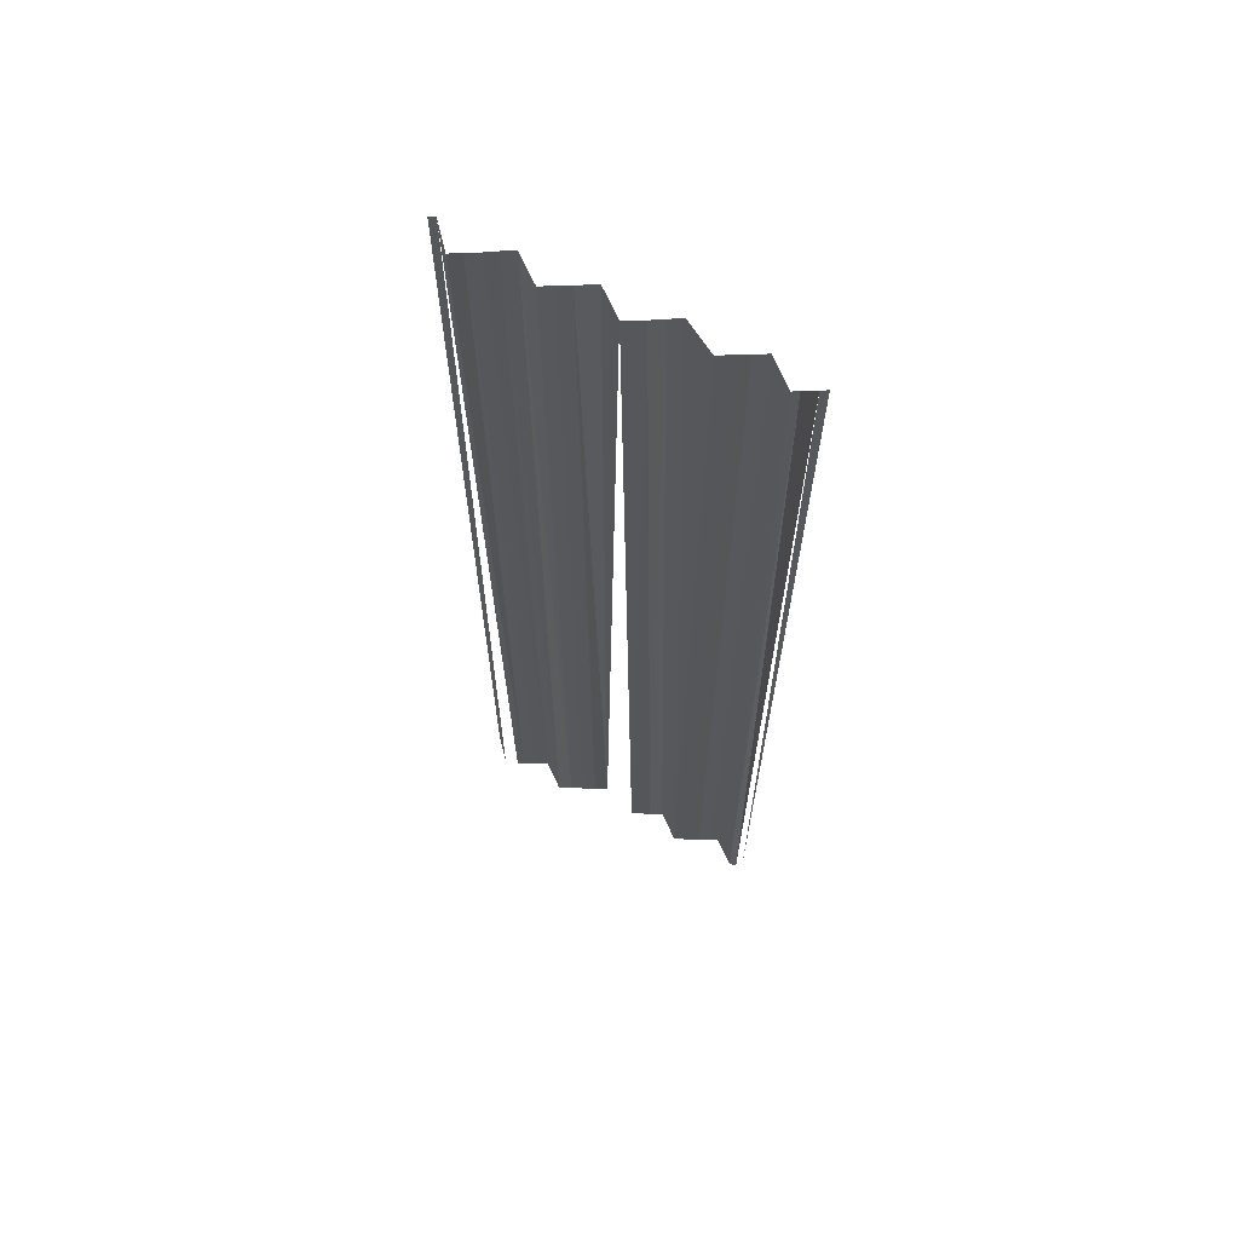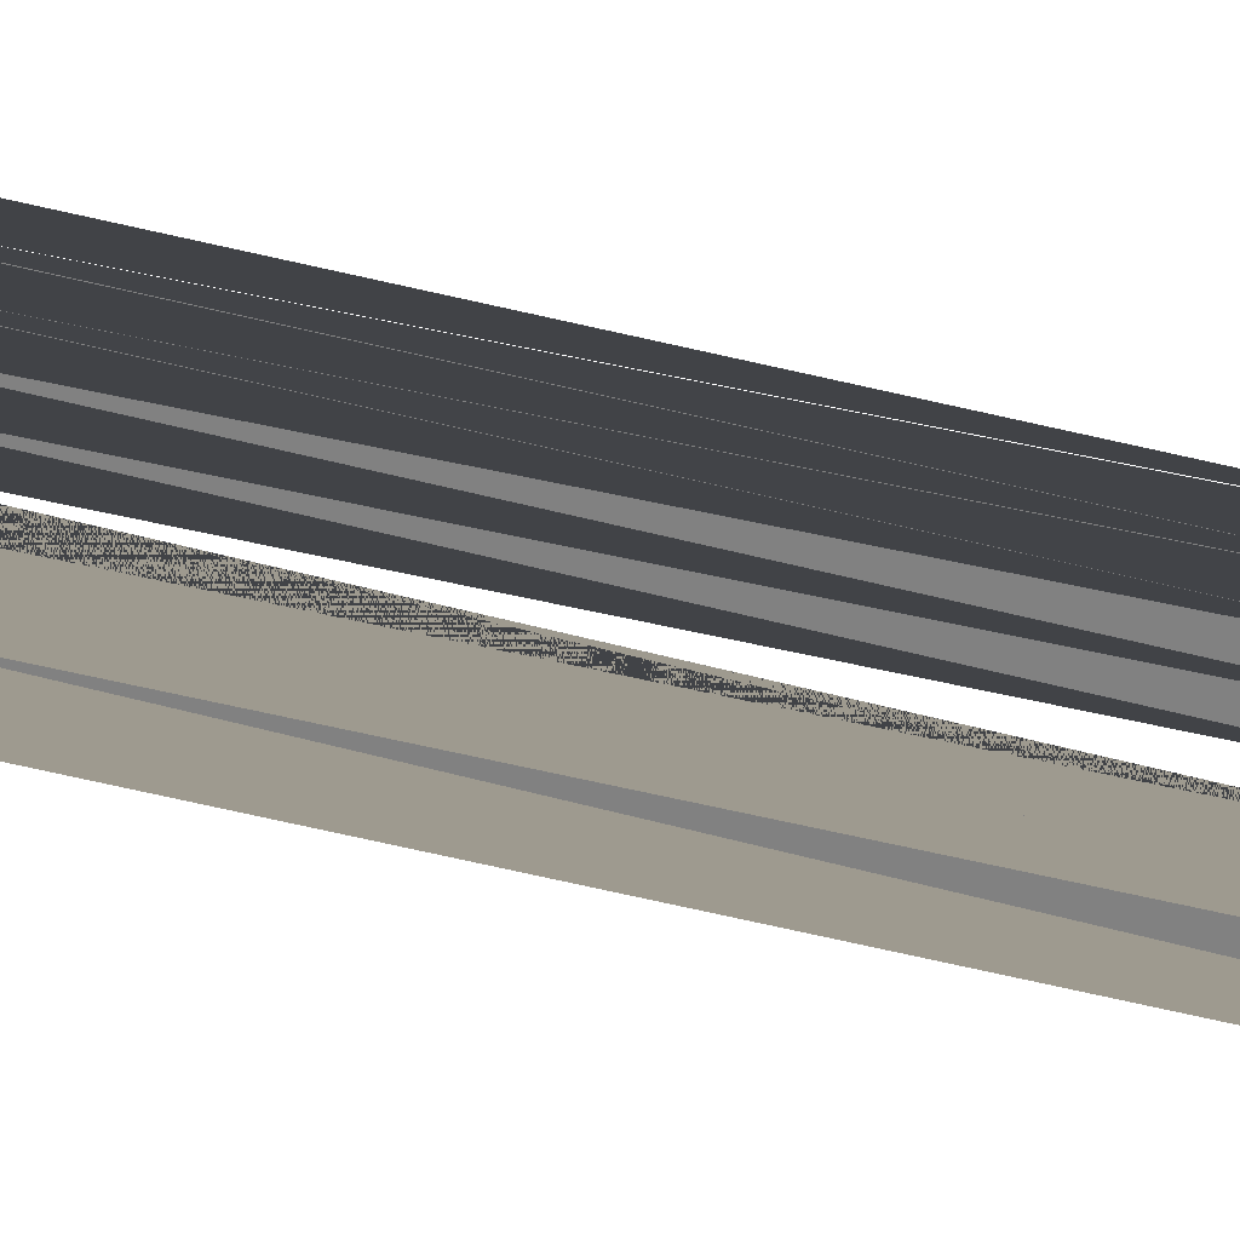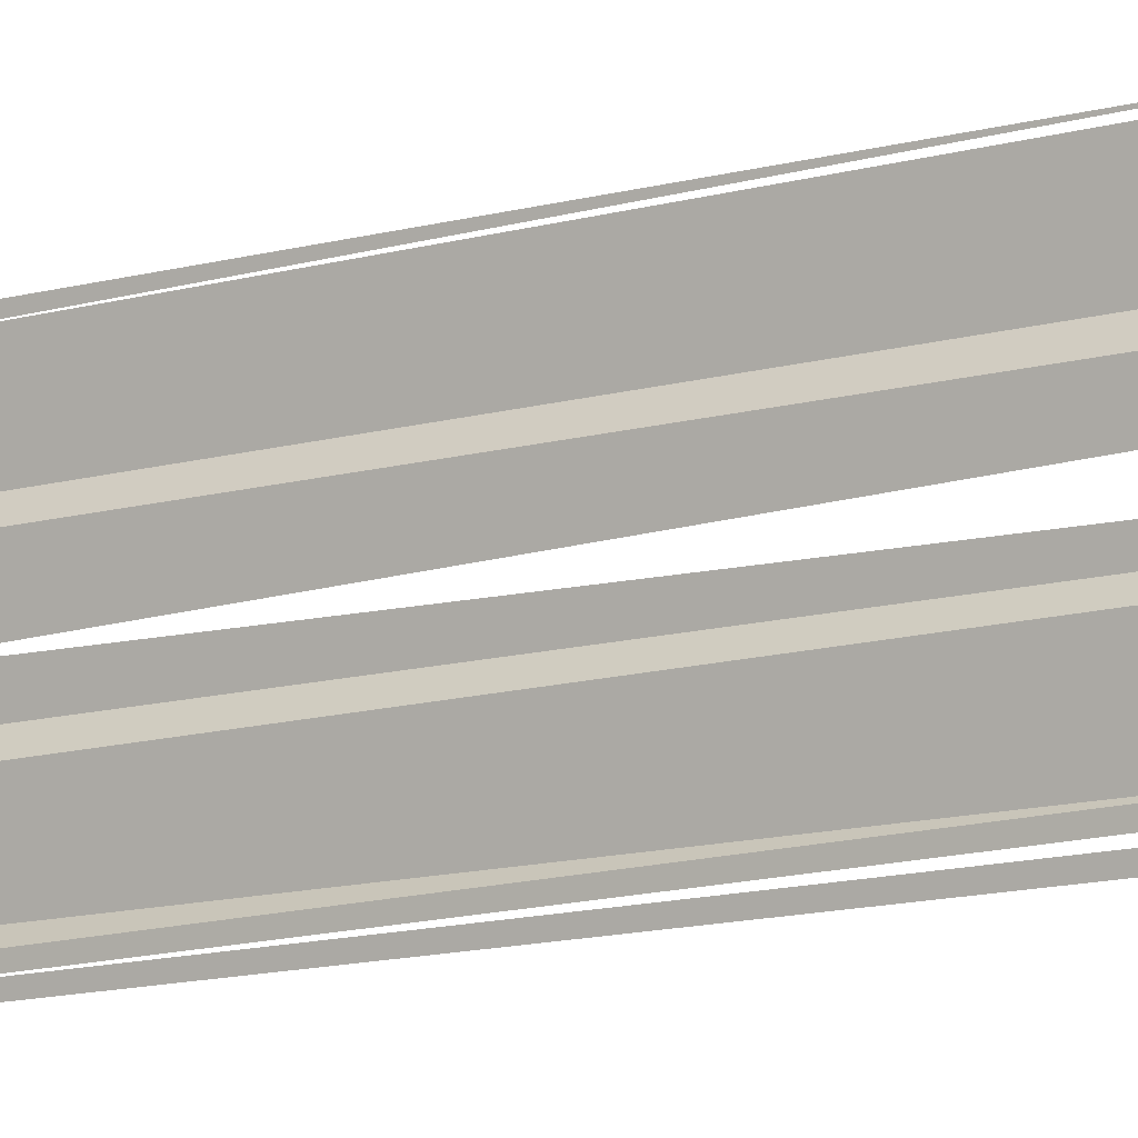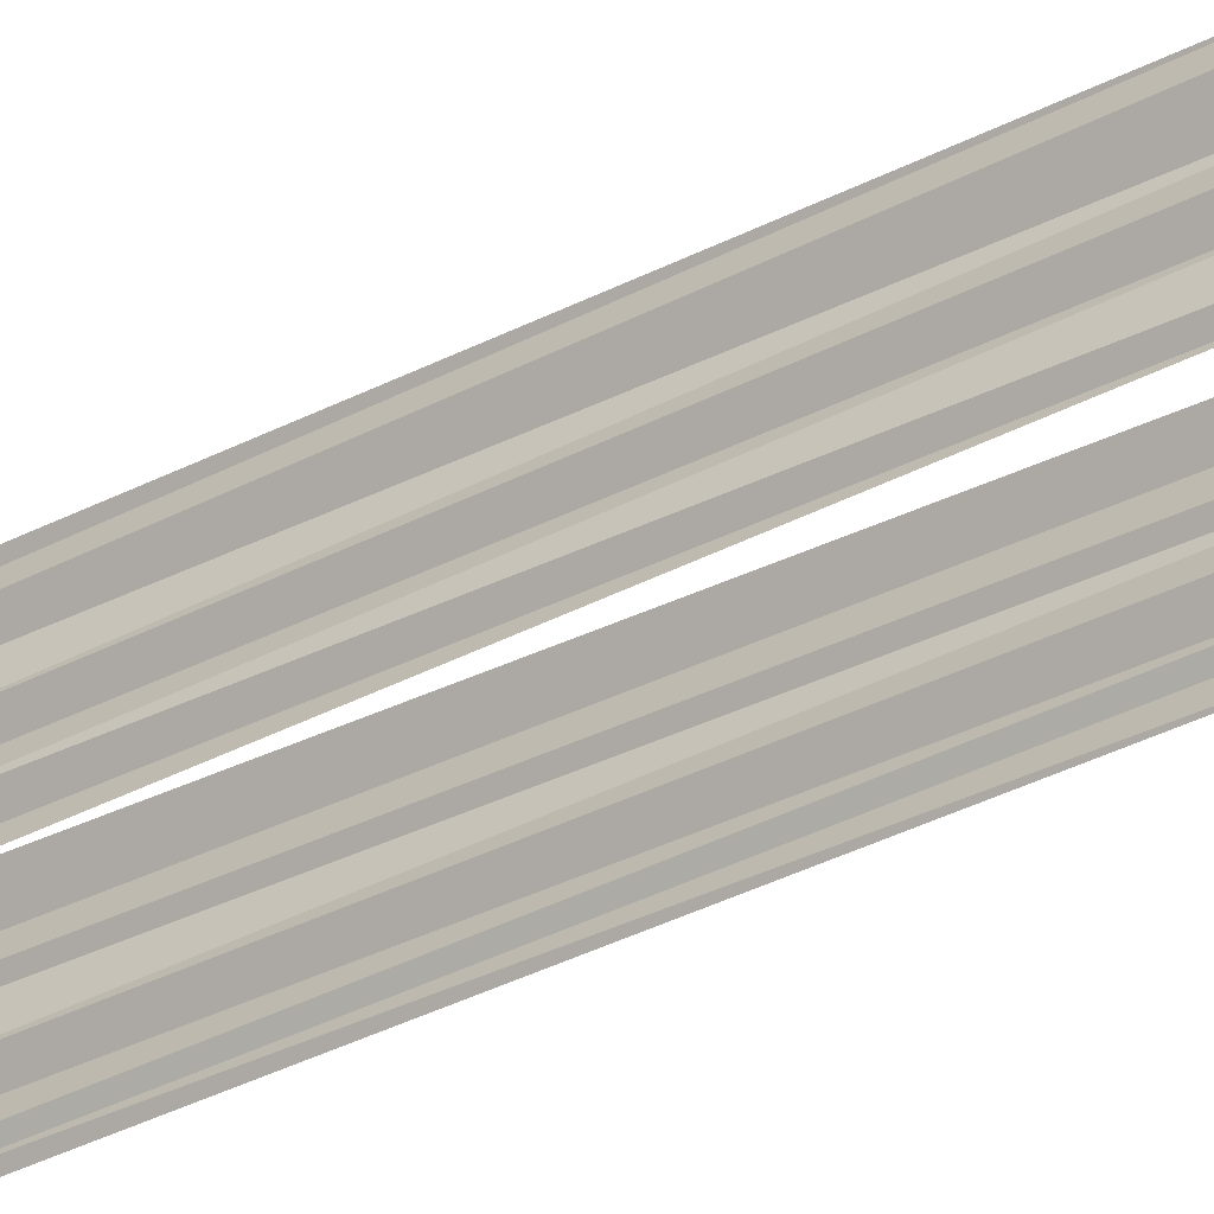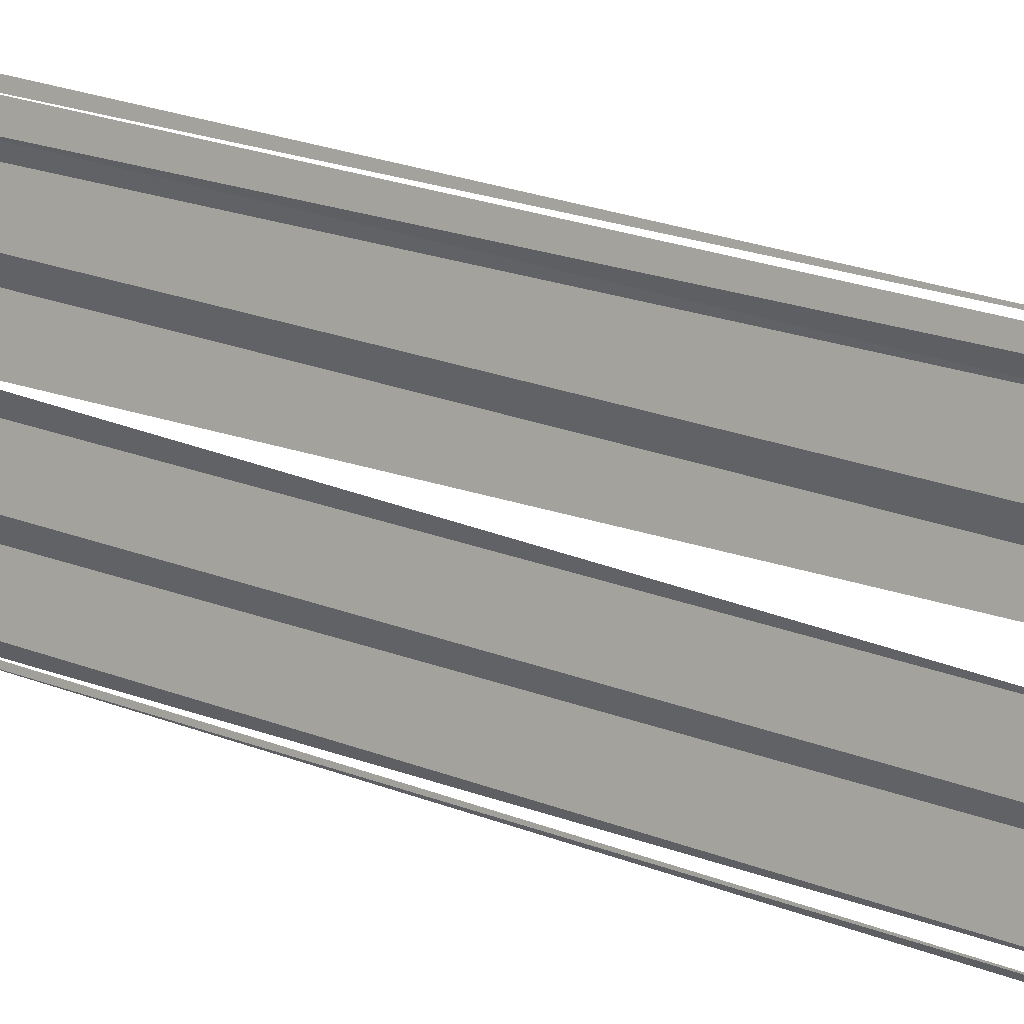
<metadata>
{"format":"obj","ext":"obj","renderer":"f3d","projection":"perspective","resolution":1024,"background":"white","views":[{"elev":62.5,"azim":-63.4,"up":"+Y"},{"elev":50.6,"azim":-74.2,"up":"+Z"},{"elev":-12.9,"azim":-57.1,"up":"+Z"},{"elev":-32.2,"azim":-53.7,"up":"+Z"},{"elev":18.8,"azim":-50.5,"up":"+Z"}]}
</metadata>
<code>
o 2105
v 2221 1861 7.711
v 2221 1861 7.711
v 2221 1861 7.711
v 2221 1861 7.711
v 2221 1861 7.711
v 2221 1861 7.711
v 2221 1861 7.711
v 2221 1861 7.711
v 2221 1861 7.711
v 2221 1861 7.711
v 2221 1861 7.711
v 2221 1861 7.711
v 2221 1861 7.711
v 2221 1861 7.71
v 2221 1861 7.71
v 2221 1861 7.71
v 2221 1861 7.71
v 2221 1861 7.71
v 2221 1861 7.71
v 2221 1861 7.71
v 2221 1861 7.71
v 2221 1861 7.71
v 2221 1861 7.71
v 2221 1861 7.709
v 2221 1861 7.709
v 2221 1861 7.709
v 2221 1861 7.709
v 2221 1861 7.709
v 2221 1861 7.709
v 2221 1861 7.709
v 2221 1861 7.709
v 2221 1861 7.709
v 2221 1861 7.709
v 2221 1861 7.708
v 2221 1861 7.709
v 2221 1861 7.708
v 2221 1861 7.708
v 2221 1861 7.708
v 2221 1861 7.708
v 2221 1861 7.708
v 2221 1861 7.708
v 2221 1861 7.708
v 2221 1861 7.708
v 2221 1861 7.708
v 2221 1861 7.708
f 1 2 3
f 3 4 5
f 5 4 6
f 5 6 7
f 7 6 8
f 7 8 9
f 9 8 10
f 9 10 11
f 11 10 12
f 11 12 13
f 13 12 14
f 13 14 15
f 15 14 16
f 15 16 17
f 17 16 18
f 17 18 19
f 19 18 20
f 19 20 21
f 21 20 22
f 21 22 23
f 24 25 23
f 24 26 25
f 27 26 24
f 27 28 26
f 29 28 27
f 29 30 28
f 31 30 29
f 31 32 30
f 33 32 31
f 33 34 32
f 35 34 33
f 35 36 34
f 37 36 35
f 37 38 36
f 39 38 37
f 39 40 38
f 41 40 39
f 41 42 40
f 43 44 42
f 45 44 43

</code>
